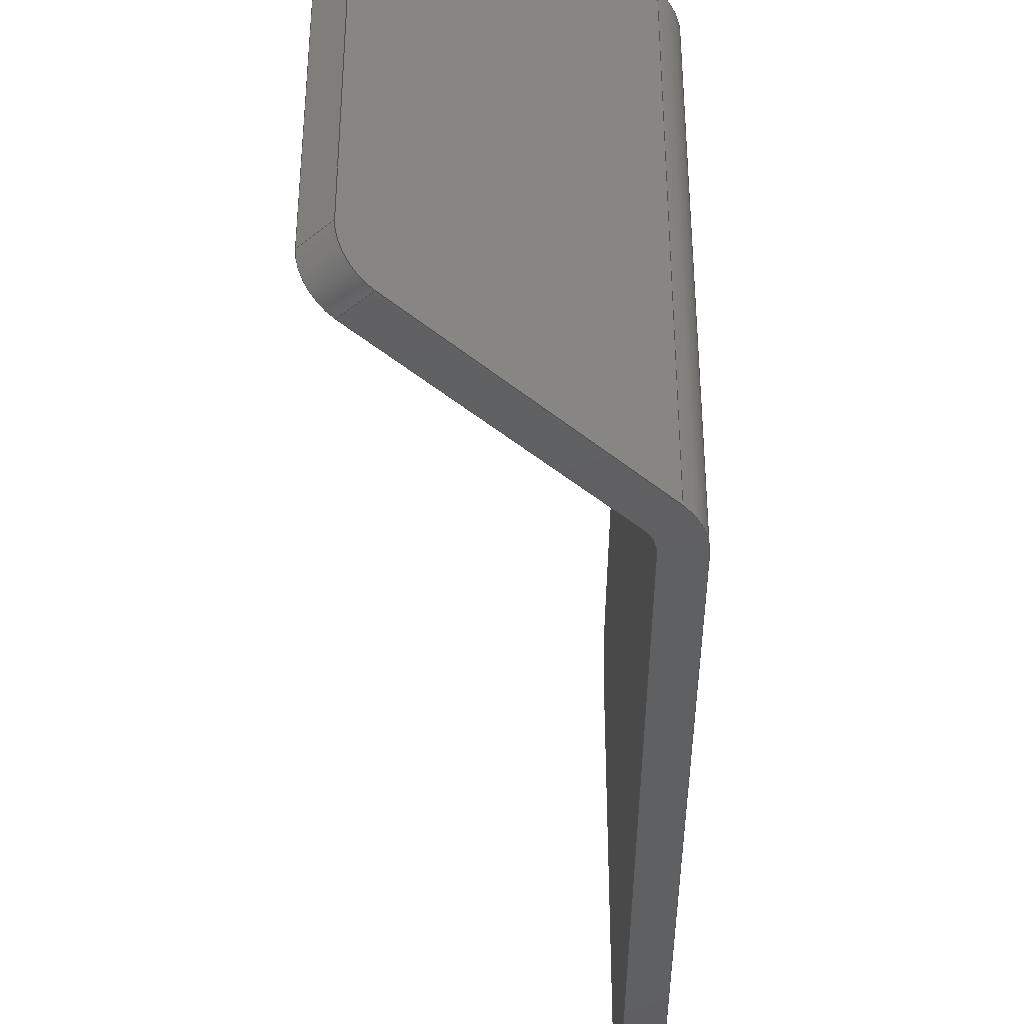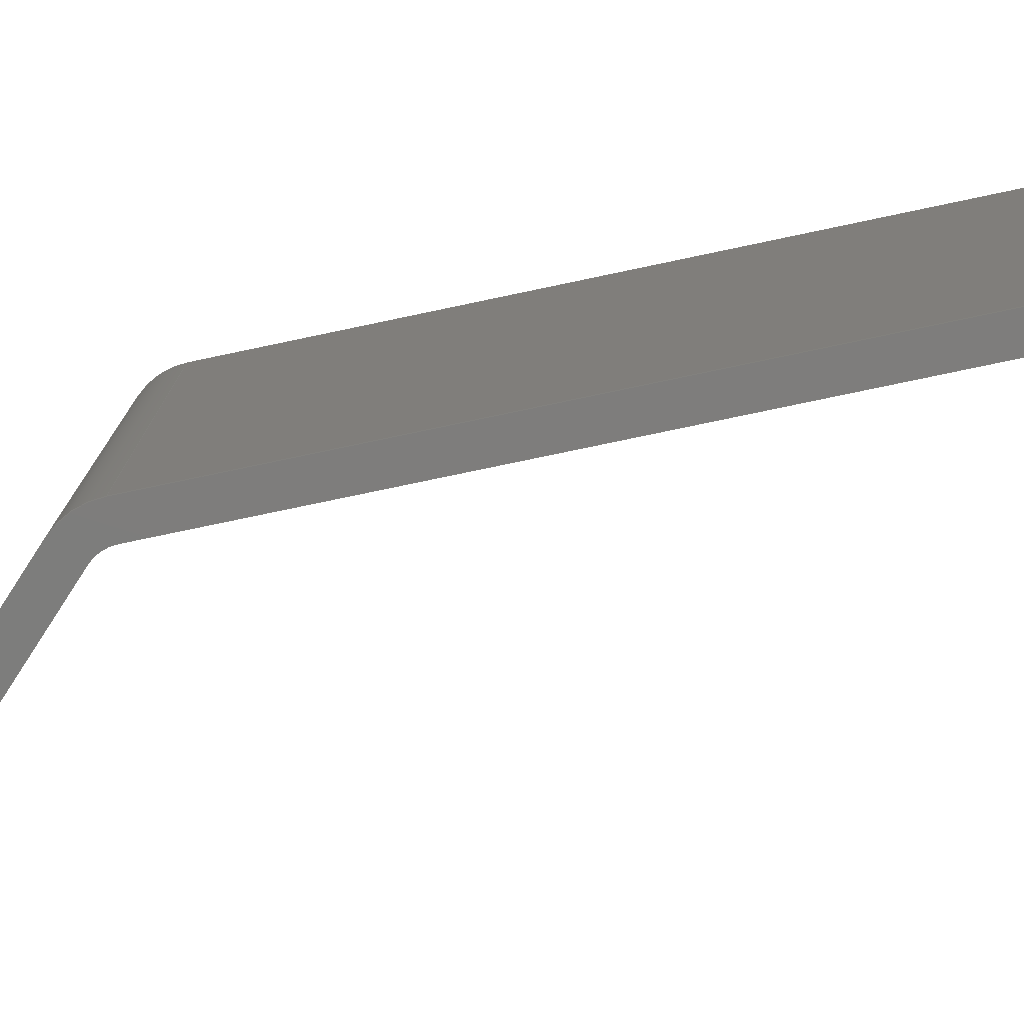
<metadata>
{"format":"step","ext":"stp","renderer":"f3d","projection":"perspective","resolution":1024,"background":"white","views":[{"elev":-40.8,"azim":-135.5,"up":"+Y"},{"elev":-76.9,"azim":-33.1,"up":"+Y"}]}
</metadata>
<code>
ISO-10303-21;
DATA;
#1=PROPERTY_DEFINITION_REPRESENTATION(#5,#3);
#2=PROPERTY_DEFINITION_REPRESENTATION(#6,#4);
#3=REPRESENTATION('',(#7),#452);
#4=REPRESENTATION('',(#8),#452);
#5=PROPERTY_DEFINITION('pmi validation property','',#457);
#6=PROPERTY_DEFINITION('pmi validation property','',#457);
#7=VALUE_REPRESENTATION_ITEM('number of annotations',COUNT_MEASURE(0));
#8=VALUE_REPRESENTATION_ITEM('number of views',COUNT_MEASURE(0));
#9=SHAPE_REPRESENTATION_RELATIONSHIP('','',#270,#10);
#10=ADVANCED_BREP_SHAPE_REPRESENTATION('',(#268),#452);
#11=CYLINDRICAL_SURFACE('',#283,3);
#12=CYLINDRICAL_SURFACE('',#290,6);
#13=CYLINDRICAL_SURFACE('',#294,3);
#14=CYLINDRICAL_SURFACE('',#295,3);
#15=CYLINDRICAL_SURFACE('',#296,3);
#16=CYLINDRICAL_SURFACE('',#297,3);
#17=CIRCLE('',#273,6);
#18=CIRCLE('',#274,3);
#19=CIRCLE('',#277,3);
#20=CIRCLE('',#278,6);
#21=CIRCLE('',#281,3);
#22=CIRCLE('',#282,3);
#23=CIRCLE('',#285,3);
#24=CIRCLE('',#286,3);
#25=CIRCLE('',#288,3);
#26=CIRCLE('',#289,3);
#27=CIRCLE('',#292,3);
#28=CIRCLE('',#293,3);
#29=ORIENTED_EDGE('',*,*,#101,.F.);
#30=ORIENTED_EDGE('',*,*,#102,.T.);
#31=ORIENTED_EDGE('',*,*,#103,.T.);
#32=ORIENTED_EDGE('',*,*,#104,.T.);
#33=ORIENTED_EDGE('',*,*,#105,.T.);
#34=ORIENTED_EDGE('',*,*,#106,.T.);
#35=ORIENTED_EDGE('',*,*,#107,.F.);
#36=ORIENTED_EDGE('',*,*,#108,.F.);
#37=ORIENTED_EDGE('',*,*,#109,.T.);
#38=ORIENTED_EDGE('',*,*,#110,.T.);
#39=ORIENTED_EDGE('',*,*,#111,.F.);
#40=ORIENTED_EDGE('',*,*,#112,.T.);
#41=ORIENTED_EDGE('',*,*,#113,.F.);
#42=ORIENTED_EDGE('',*,*,#114,.T.);
#43=ORIENTED_EDGE('',*,*,#115,.T.);
#44=ORIENTED_EDGE('',*,*,#116,.T.);
#45=ORIENTED_EDGE('',*,*,#117,.T.);
#46=ORIENTED_EDGE('',*,*,#118,.T.);
#47=ORIENTED_EDGE('',*,*,#119,.F.);
#48=ORIENTED_EDGE('',*,*,#120,.F.);
#49=ORIENTED_EDGE('',*,*,#121,.F.);
#50=ORIENTED_EDGE('',*,*,#122,.T.);
#51=ORIENTED_EDGE('',*,*,#123,.T.);
#52=ORIENTED_EDGE('',*,*,#124,.T.);
#53=ORIENTED_EDGE('',*,*,#123,.F.);
#54=ORIENTED_EDGE('',*,*,#125,.T.);
#55=ORIENTED_EDGE('',*,*,#101,.T.);
#56=ORIENTED_EDGE('',*,*,#126,.T.);
#57=ORIENTED_EDGE('',*,*,#115,.F.);
#58=ORIENTED_EDGE('',*,*,#127,.T.);
#59=ORIENTED_EDGE('',*,*,#116,.F.);
#60=ORIENTED_EDGE('',*,*,#126,.F.);
#61=ORIENTED_EDGE('',*,*,#108,.T.);
#62=ORIENTED_EDGE('',*,*,#128,.T.);
#63=ORIENTED_EDGE('',*,*,#111,.T.);
#64=ORIENTED_EDGE('',*,*,#129,.T.);
#65=ORIENTED_EDGE('',*,*,#117,.F.);
#66=ORIENTED_EDGE('',*,*,#128,.F.);
#67=ORIENTED_EDGE('',*,*,#107,.T.);
#68=ORIENTED_EDGE('',*,*,#130,.T.);
#69=ORIENTED_EDGE('',*,*,#103,.F.);
#70=ORIENTED_EDGE('',*,*,#131,.T.);
#71=ORIENTED_EDGE('',*,*,#121,.T.);
#72=ORIENTED_EDGE('',*,*,#132,.T.);
#73=ORIENTED_EDGE('',*,*,#113,.T.);
#74=ORIENTED_EDGE('',*,*,#133,.F.);
#75=ORIENTED_EDGE('',*,*,#120,.T.);
#76=ORIENTED_EDGE('',*,*,#134,.F.);
#77=ORIENTED_EDGE('',*,*,#104,.F.);
#78=ORIENTED_EDGE('',*,*,#133,.T.);
#79=ORIENTED_EDGE('',*,*,#119,.T.);
#80=ORIENTED_EDGE('',*,*,#135,.T.);
#81=ORIENTED_EDGE('',*,*,#109,.F.);
#82=ORIENTED_EDGE('',*,*,#136,.T.);
#83=ORIENTED_EDGE('',*,*,#105,.F.);
#84=ORIENTED_EDGE('',*,*,#134,.T.);
#85=ORIENTED_EDGE('',*,*,#131,.F.);
#86=ORIENTED_EDGE('',*,*,#102,.F.);
#87=ORIENTED_EDGE('',*,*,#125,.F.);
#88=ORIENTED_EDGE('',*,*,#122,.F.);
#89=ORIENTED_EDGE('',*,*,#132,.F.);
#90=ORIENTED_EDGE('',*,*,#124,.F.);
#91=ORIENTED_EDGE('',*,*,#127,.F.);
#92=ORIENTED_EDGE('',*,*,#114,.F.);
#93=ORIENTED_EDGE('',*,*,#135,.F.);
#94=ORIENTED_EDGE('',*,*,#118,.F.);
#95=ORIENTED_EDGE('',*,*,#129,.F.);
#96=ORIENTED_EDGE('',*,*,#110,.F.);
#97=ORIENTED_EDGE('',*,*,#136,.F.);
#98=ORIENTED_EDGE('',*,*,#112,.F.);
#99=ORIENTED_EDGE('',*,*,#130,.F.);
#100=ORIENTED_EDGE('',*,*,#106,.F.);
#101=EDGE_CURVE('',#137,#138,#161,.T.);
#102=EDGE_CURVE('',#137,#139,#162,.T.);
#103=EDGE_CURVE('',#139,#140,#163,.F.);
#104=EDGE_CURVE('',#140,#141,#17,.F.);
#105=EDGE_CURVE('',#141,#142,#164,.F.);
#106=EDGE_CURVE('',#142,#143,#165,.T.);
#107=EDGE_CURVE('',#144,#143,#166,.T.);
#108=EDGE_CURVE('',#138,#144,#18,.F.);
#109=EDGE_CURVE('',#145,#146,#167,.F.);
#110=EDGE_CURVE('',#146,#147,#168,.F.);
#111=EDGE_CURVE('',#148,#147,#169,.T.);
#112=EDGE_CURVE('',#148,#145,#170,.F.);
#113=EDGE_CURVE('',#149,#150,#171,.F.);
#114=EDGE_CURVE('',#149,#151,#172,.F.);
#115=EDGE_CURVE('',#151,#152,#173,.T.);
#116=EDGE_CURVE('',#152,#153,#19,.F.);
#117=EDGE_CURVE('',#153,#154,#174,.T.);
#118=EDGE_CURVE('',#154,#155,#175,.F.);
#119=EDGE_CURVE('',#156,#155,#176,.F.);
#120=EDGE_CURVE('',#150,#156,#20,.F.);
#121=EDGE_CURVE('',#157,#158,#177,.F.);
#122=EDGE_CURVE('',#157,#159,#178,.T.);
#123=EDGE_CURVE('',#159,#160,#179,.T.);
#124=EDGE_CURVE('',#160,#158,#180,.T.);
#125=EDGE_CURVE('',#159,#137,#21,.T.);
#126=EDGE_CURVE('',#138,#152,#181,.T.);
#127=EDGE_CURVE('',#151,#160,#22,.T.);
#128=EDGE_CURVE('',#144,#153,#182,.T.);
#129=EDGE_CURVE('',#147,#154,#23,.T.);
#130=EDGE_CURVE('',#143,#148,#24,.T.);
#131=EDGE_CURVE('',#139,#157,#25,.F.);
#132=EDGE_CURVE('',#158,#149,#26,.F.);
#133=EDGE_CURVE('',#140,#150,#183,.F.);
#134=EDGE_CURVE('',#141,#156,#184,.T.);
#135=EDGE_CURVE('',#155,#146,#27,.F.);
#136=EDGE_CURVE('',#145,#142,#28,.F.);
#137=VERTEX_POINT('',#379);
#138=VERTEX_POINT('',#380);
#139=VERTEX_POINT('',#382);
#140=VERTEX_POINT('',#384);
#141=VERTEX_POINT('',#386);
#142=VERTEX_POINT('',#388);
#143=VERTEX_POINT('',#390);
#144=VERTEX_POINT('',#392);
#145=VERTEX_POINT('',#396);
#146=VERTEX_POINT('',#397);
#147=VERTEX_POINT('',#399);
#148=VERTEX_POINT('',#401);
#149=VERTEX_POINT('',#405);
#150=VERTEX_POINT('',#406);
#151=VERTEX_POINT('',#408);
#152=VERTEX_POINT('',#410);
#153=VERTEX_POINT('',#412);
#154=VERTEX_POINT('',#414);
#155=VERTEX_POINT('',#416);
#156=VERTEX_POINT('',#418);
#157=VERTEX_POINT('',#422);
#158=VERTEX_POINT('',#423);
#159=VERTEX_POINT('',#425);
#160=VERTEX_POINT('',#427);
#161=LINE('',#378,#185);
#162=LINE('',#381,#186);
#163=LINE('',#383,#187);
#164=LINE('',#387,#188);
#165=LINE('',#389,#189);
#166=LINE('',#391,#190);
#167=LINE('',#395,#191);
#168=LINE('',#398,#192);
#169=LINE('',#400,#193);
#170=LINE('',#402,#194);
#171=LINE('',#404,#195);
#172=LINE('',#407,#196);
#173=LINE('',#409,#197);
#174=LINE('',#413,#198);
#175=LINE('',#415,#199);
#176=LINE('',#417,#200);
#177=LINE('',#421,#201);
#178=LINE('',#424,#202);
#179=LINE('',#426,#203);
#180=LINE('',#428,#204);
#181=LINE('',#431,#205);
#182=LINE('',#434,#206);
#183=LINE('',#441,#207);
#184=LINE('',#443,#208);
#185=VECTOR('',#302,1000);
#186=VECTOR('',#303,1000);
#187=VECTOR('',#304,1000);
#188=VECTOR('',#307,1000);
#189=VECTOR('',#308,1000);
#190=VECTOR('',#309,1000);
#191=VECTOR('',#314,1000);
#192=VECTOR('',#315,1000);
#193=VECTOR('',#316,1000);
#194=VECTOR('',#317,1000);
#195=VECTOR('',#320,1000);
#196=VECTOR('',#321,1000);
#197=VECTOR('',#322,1000);
#198=VECTOR('',#325,1000);
#199=VECTOR('',#326,1000);
#200=VECTOR('',#327,1000);
#201=VECTOR('',#332,1000);
#202=VECTOR('',#333,1000);
#203=VECTOR('',#334,1000);
#204=VECTOR('',#335,1000);
#205=VECTOR('',#340,1000);
#206=VECTOR('',#345,1000);
#207=VECTOR('',#358,1000);
#208=VECTOR('',#361,1000);
#209=EDGE_LOOP('',(#29,#30,#31,#32,#33,#34,#35,#36));
#210=EDGE_LOOP('',(#37,#38,#39,#40));
#211=EDGE_LOOP('',(#41,#42,#43,#44,#45,#46,#47,#48));
#212=EDGE_LOOP('',(#49,#50,#51,#52));
#213=EDGE_LOOP('',(#53,#54,#55,#56,#57,#58));
#214=EDGE_LOOP('',(#59,#60,#61,#62));
#215=EDGE_LOOP('',(#63,#64,#65,#66,#67,#68));
#216=EDGE_LOOP('',(#69,#70,#71,#72,#73,#74));
#217=EDGE_LOOP('',(#75,#76,#77,#78));
#218=EDGE_LOOP('',(#79,#80,#81,#82,#83,#84));
#219=EDGE_LOOP('',(#85,#86,#87,#88));
#220=EDGE_LOOP('',(#89,#90,#91,#92));
#221=EDGE_LOOP('',(#93,#94,#95,#96));
#222=EDGE_LOOP('',(#97,#98,#99,#100));
#223=FACE_BOUND('',#209,.T.);
#224=FACE_BOUND('',#210,.T.);
#225=FACE_BOUND('',#211,.T.);
#226=FACE_BOUND('',#212,.T.);
#227=FACE_BOUND('',#213,.T.);
#228=FACE_BOUND('',#214,.T.);
#229=FACE_BOUND('',#215,.T.);
#230=FACE_BOUND('',#216,.T.);
#231=FACE_BOUND('',#217,.T.);
#232=FACE_BOUND('',#218,.T.);
#233=FACE_BOUND('',#219,.T.);
#234=FACE_BOUND('',#220,.T.);
#235=FACE_BOUND('',#221,.T.);
#236=FACE_BOUND('',#222,.T.);
#237=PLANE('',#272);
#238=PLANE('',#275);
#239=PLANE('',#276);
#240=PLANE('',#279);
#241=PLANE('',#280);
#242=PLANE('',#284);
#243=PLANE('',#287);
#244=PLANE('',#291);
#245=ADVANCED_FACE('',(#223),#237,.T.);
#246=ADVANCED_FACE('',(#224),#238,.T.);
#247=ADVANCED_FACE('',(#225),#239,.F.);
#248=ADVANCED_FACE('',(#226),#240,.F.);
#249=ADVANCED_FACE('',(#227),#241,.T.);
#250=ADVANCED_FACE('',(#228),#11,.F.);
#251=ADVANCED_FACE('',(#229),#242,.T.);
#252=ADVANCED_FACE('',(#230),#243,.F.);
#253=ADVANCED_FACE('',(#231),#12,.T.);
#254=ADVANCED_FACE('',(#232),#244,.F.);
#255=ADVANCED_FACE('',(#233),#13,.T.);
#256=ADVANCED_FACE('',(#234),#14,.T.);
#257=ADVANCED_FACE('',(#235),#15,.T.);
#258=ADVANCED_FACE('',(#236),#16,.T.);
#259=CLOSED_SHELL('',(#245,#246,#247,#248,#249,#250,#251,#252,#253,#254,
#255,#256,#257,#258));
#260=STYLED_ITEM('',(#261),#268);
#261=PRESENTATION_STYLE_ASSIGNMENT((#262));
#262=SURFACE_STYLE_USAGE(.BOTH.,#263);
#263=SURFACE_SIDE_STYLE('',(#264));
#264=SURFACE_STYLE_FILL_AREA(#265);
#265=FILL_AREA_STYLE('',(#266));
#266=FILL_AREA_STYLE_COLOUR('',#267);
#267=COLOUR_RGB('',0.6184,0.638,0.651);
#268=MANIFOLD_SOLID_BREP('',#259);
#269=SHAPE_DEFINITION_REPRESENTATION(#457,#270);
#270=SHAPE_REPRESENTATION('38-29-734',(#271),#452);
#271=AXIS2_PLACEMENT_3D('',#376,#298,#299);
#272=AXIS2_PLACEMENT_3D('',#377,#300,#301);
#273=AXIS2_PLACEMENT_3D('',#385,#305,#306);
#274=AXIS2_PLACEMENT_3D('',#393,#310,#311);
#275=AXIS2_PLACEMENT_3D('',#394,#312,#313);
#276=AXIS2_PLACEMENT_3D('',#403,#318,#319);
#277=AXIS2_PLACEMENT_3D('',#411,#323,#324);
#278=AXIS2_PLACEMENT_3D('',#419,#328,#329);
#279=AXIS2_PLACEMENT_3D('',#420,#330,#331);
#280=AXIS2_PLACEMENT_3D('',#429,#336,#337);
#281=AXIS2_PLACEMENT_3D('',#430,#338,#339);
#282=AXIS2_PLACEMENT_3D('',#432,#341,#342);
#283=AXIS2_PLACEMENT_3D('',#433,#343,#344);
#284=AXIS2_PLACEMENT_3D('',#435,#346,#347);
#285=AXIS2_PLACEMENT_3D('',#436,#348,#349);
#286=AXIS2_PLACEMENT_3D('',#437,#350,#351);
#287=AXIS2_PLACEMENT_3D('',#438,#352,#353);
#288=AXIS2_PLACEMENT_3D('',#439,#354,#355);
#289=AXIS2_PLACEMENT_3D('',#440,#356,#357);
#290=AXIS2_PLACEMENT_3D('',#442,#359,#360);
#291=AXIS2_PLACEMENT_3D('',#444,#362,#363);
#292=AXIS2_PLACEMENT_3D('',#445,#364,#365);
#293=AXIS2_PLACEMENT_3D('',#446,#366,#367);
#294=AXIS2_PLACEMENT_3D('',#447,#368,#369);
#295=AXIS2_PLACEMENT_3D('',#448,#370,#371);
#296=AXIS2_PLACEMENT_3D('',#449,#372,#373);
#297=AXIS2_PLACEMENT_3D('',#450,#374,#375);
#298=DIRECTION('',(0,0,1));
#299=DIRECTION('',(1,0,0));
#300=DIRECTION('',(0,1,0));
#301=DIRECTION('',(0.7071,0,0.7071));
#302=DIRECTION('',(0,0,1));
#303=DIRECTION('',(-1,0,0));
#304=DIRECTION('',(0,0,-1));
#305=DIRECTION('',(0,-1,0));
#306=DIRECTION('',(0,0,-1));
#307=DIRECTION('',(-0.7071,0,-0.7071));
#308=DIRECTION('',(0.7071,0,-0.7071));
#309=DIRECTION('',(0.7071,0,0.7071));
#310=DIRECTION('',(0,-1,0));
#311=DIRECTION('',(0,0,-1));
#312=DIRECTION('',(0.7071,0,0.7071));
#313=DIRECTION('',(0,-1,0));
#314=DIRECTION('',(0,1,0));
#315=DIRECTION('',(-0.7071,0,0.7071));
#316=DIRECTION('',(0,-1,0));
#317=DIRECTION('',(0.7071,0,-0.7071));
#318=DIRECTION('',(0,1,0));
#319=DIRECTION('',(0,0,1));
#320=DIRECTION('',(0,0,-1));
#321=DIRECTION('',(-1,0,0));
#322=DIRECTION('',(0,0,1));
#323=DIRECTION('',(0,-1,0));
#324=DIRECTION('',(0,0,-1));
#325=DIRECTION('',(0.7071,0,0.7071));
#326=DIRECTION('',(0.7071,0,-0.7071));
#327=DIRECTION('',(-0.7071,0,-0.7071));
#328=DIRECTION('',(0,-1,0));
#329=DIRECTION('',(0,0,-1));
#330=DIRECTION('',(0,0,1));
#331=DIRECTION('',(0,-1,0));
#332=DIRECTION('',(0,1,0));
#333=DIRECTION('',(1,0,0));
#334=DIRECTION('',(0,-1,0));
#335=DIRECTION('',(-1,0,0));
#336=DIRECTION('',(1,0,0));
#337=DIRECTION('',(0,0,-1));
#338=DIRECTION('',(1,0,0));
#339=DIRECTION('',(0,0,-1));
#340=DIRECTION('',(0,-1,0));
#341=DIRECTION('',(1,0,0));
#342=DIRECTION('',(0,0,-1));
#343=DIRECTION('',(0,-1,0));
#344=DIRECTION('',(0,0,-1));
#345=DIRECTION('',(0,-1,0));
#346=DIRECTION('',(0.7071,0,-0.7071));
#347=DIRECTION('',(-0.7071,0,-0.7071));
#348=DIRECTION('',(0.7071,0,-0.7071));
#349=DIRECTION('',(-0.7071,0,-0.7071));
#350=DIRECTION('',(0.7071,0,-0.7071));
#351=DIRECTION('',(-0.7071,0,-0.7071));
#352=DIRECTION('',(1,0,0));
#353=DIRECTION('',(0,0,-1));
#354=DIRECTION('',(1,0,0));
#355=DIRECTION('',(0,0,-1));
#356=DIRECTION('',(1,0,0));
#357=DIRECTION('',(0,0,-1));
#358=DIRECTION('',(0,1,0));
#359=DIRECTION('',(0,-1,0));
#360=DIRECTION('',(0,0,-1));
#361=DIRECTION('',(0,-1,0));
#362=DIRECTION('',(0.7071,0,-0.7071));
#363=DIRECTION('',(-0.7071,0,-0.7071));
#364=DIRECTION('',(0.7071,0,-0.7071));
#365=DIRECTION('',(-0.7071,0,-0.7071));
#366=DIRECTION('',(0.7071,0,-0.7071));
#367=DIRECTION('',(-0.7071,0,-0.7071));
#368=DIRECTION('',(-1,0,0));
#369=DIRECTION('',(0,0,1));
#370=DIRECTION('',(1,0,0));
#371=DIRECTION('',(0,0,-1));
#372=DIRECTION('',(-0.7071,0,0.7071));
#373=DIRECTION('',(0.7071,0,0.7071));
#374=DIRECTION('',(0.7071,0,-0.7071));
#375=DIRECTION('',(-0.7071,0,-0.7071));
#376=CARTESIAN_POINT('',(0,0,0));
#377=CARTESIAN_POINT('',(0,22.5,28));
#378=CARTESIAN_POINT('',(0,22.5,0));
#379=CARTESIAN_POINT('',(0,22.5,3));
#380=CARTESIAN_POINT('',(0,22.5,26.76));
#381=CARTESIAN_POINT('',(0,22.5,3));
#382=CARTESIAN_POINT('',(-3,22.5,3));
#383=CARTESIAN_POINT('',(-3,22.5,0));
#384=CARTESIAN_POINT('',(-3,22.5,26.76));
#385=CARTESIAN_POINT('',(3,22.5,26.76));
#386=CARTESIAN_POINT('',(-1.243,22.5,31));
#387=CARTESIAN_POINT('',(-2.121,22.5,30.12));
#388=CARTESIAN_POINT('',(43.76,22.5,76));
#389=CARTESIAN_POINT('',(45.88,22.5,73.88));
#390=CARTESIAN_POINT('',(45.88,22.5,73.88));
#391=CARTESIAN_POINT('',(0,22.5,28));
#392=CARTESIAN_POINT('',(0.8787,22.5,28.88));
#393=CARTESIAN_POINT('',(3,22.5,26.76));
#394=CARTESIAN_POINT('',(48,22.5,76));
#395=CARTESIAN_POINT('',(45.88,22.5,78.12));
#396=CARTESIAN_POINT('',(45.88,19.5,78.12));
#397=CARTESIAN_POINT('',(45.88,-19.5,78.12));
#398=CARTESIAN_POINT('',(48,-19.5,76));
#399=CARTESIAN_POINT('',(48,-19.5,76));
#400=CARTESIAN_POINT('',(48,22.5,76));
#401=CARTESIAN_POINT('',(48,19.5,76));
#402=CARTESIAN_POINT('',(48,19.5,76));
#403=CARTESIAN_POINT('',(0,-22.5,0));
#404=CARTESIAN_POINT('',(-3,-22.5,0));
#405=CARTESIAN_POINT('',(-3,-22.5,3));
#406=CARTESIAN_POINT('',(-3,-22.5,26.76));
#407=CARTESIAN_POINT('',(0,-22.5,3));
#408=CARTESIAN_POINT('',(0,-22.5,3));
#409=CARTESIAN_POINT('',(0,-22.5,0));
#410=CARTESIAN_POINT('',(0,-22.5,26.76));
#411=CARTESIAN_POINT('',(3,-22.5,26.76));
#412=CARTESIAN_POINT('',(0.8787,-22.5,28.88));
#413=CARTESIAN_POINT('',(0,-22.5,28));
#414=CARTESIAN_POINT('',(45.88,-22.5,73.88));
#415=CARTESIAN_POINT('',(59.88,-22.5,59.88));
#416=CARTESIAN_POINT('',(43.76,-22.5,76));
#417=CARTESIAN_POINT('',(-2.121,-22.5,30.12));
#418=CARTESIAN_POINT('',(-1.243,-22.5,31));
#419=CARTESIAN_POINT('',(3,-22.5,26.76));
#420=CARTESIAN_POINT('',(0,22.5,0));
#421=CARTESIAN_POINT('',(-3,22.5,0));
#422=CARTESIAN_POINT('',(-3,19.5,0));
#423=CARTESIAN_POINT('',(-3,-19.5,0));
#424=CARTESIAN_POINT('',(0,19.5,0));
#425=CARTESIAN_POINT('',(0,19.5,0));
#426=CARTESIAN_POINT('',(0,22.5,0));
#427=CARTESIAN_POINT('',(0,-19.5,0));
#428=CARTESIAN_POINT('',(0,-19.5,0));
#429=CARTESIAN_POINT('',(0,22.5,0));
#430=CARTESIAN_POINT('',(0,19.5,3));
#431=CARTESIAN_POINT('',(0,22.5,26.76));
#432=CARTESIAN_POINT('',(0,-19.5,3));
#433=CARTESIAN_POINT('',(3,22.5,26.76));
#434=CARTESIAN_POINT('',(0.8787,22.5,28.88));
#435=CARTESIAN_POINT('',(0,22.5,28));
#436=CARTESIAN_POINT('',(45.88,-19.5,73.88));
#437=CARTESIAN_POINT('',(45.88,19.5,73.88));
#438=CARTESIAN_POINT('',(-3,22.5,0));
#439=CARTESIAN_POINT('',(-3,19.5,3));
#440=CARTESIAN_POINT('',(-3,-19.5,3));
#441=CARTESIAN_POINT('',(-3,22.5,26.76));
#442=CARTESIAN_POINT('',(3,22.5,26.76));
#443=CARTESIAN_POINT('',(-1.243,22.5,31));
#444=CARTESIAN_POINT('',(-2.121,22.5,30.12));
#445=CARTESIAN_POINT('',(43.76,-19.5,76));
#446=CARTESIAN_POINT('',(43.76,19.5,76));
#447=CARTESIAN_POINT('',(0,19.5,3));
#448=CARTESIAN_POINT('',(0,-19.5,3));
#449=CARTESIAN_POINT('',(45.88,-19.5,73.88));
#450=CARTESIAN_POINT('',(45.88,19.5,73.88));
#451=MECHANICAL_DESIGN_GEOMETRIC_PRESENTATION_REPRESENTATION('',(#260),
#452);
#452=(
GEOMETRIC_REPRESENTATION_CONTEXT(3)
GLOBAL_UNCERTAINTY_ASSIGNED_CONTEXT((#453))
GLOBAL_UNIT_ASSIGNED_CONTEXT((#456,#455,#454))
REPRESENTATION_CONTEXT('38-29-734','TOP_LEVEL_ASSEMBLY_PART')
);
#453=UNCERTAINTY_MEASURE_WITH_UNIT(LENGTH_MEASURE(0.005),#456,
'DISTANCE_ACCURACY_VALUE','Maximum Tolerance applied to model');
#454=(
NAMED_UNIT(*)
SI_UNIT($,.STERADIAN.)
SOLID_ANGLE_UNIT()
);
#455=(
NAMED_UNIT(*)
PLANE_ANGLE_UNIT()
SI_UNIT($,.RADIAN.)
);
#456=(
LENGTH_UNIT()
NAMED_UNIT(*)
SI_UNIT(.MILLI.,.METRE.)
);
#457=PRODUCT_DEFINITION_SHAPE('','',#458);
#458=PRODUCT_DEFINITION('','',#460,#459);
#459=PRODUCT_DEFINITION_CONTEXT('',#466,'design');
#460=PRODUCT_DEFINITION_FORMATION_WITH_SPECIFIED_SOURCE('','',#462,
 .NOT_KNOWN.);
#461=PRODUCT_RELATED_PRODUCT_CATEGORY('','',(#462));
#462=PRODUCT('38-29-734','38-29-734','38-29-734',(#464));
#463=PRODUCT_CATEGORY('','');
#464=PRODUCT_CONTEXT('',#466,'mechanical');
#465=APPLICATION_PROTOCOL_DEFINITION('international standard',
'automotive_design',2010,#466);
#466=APPLICATION_CONTEXT(
'core data for automotive mechanical design processes');
ENDSEC;
END-ISO-10303-21;

</code>
